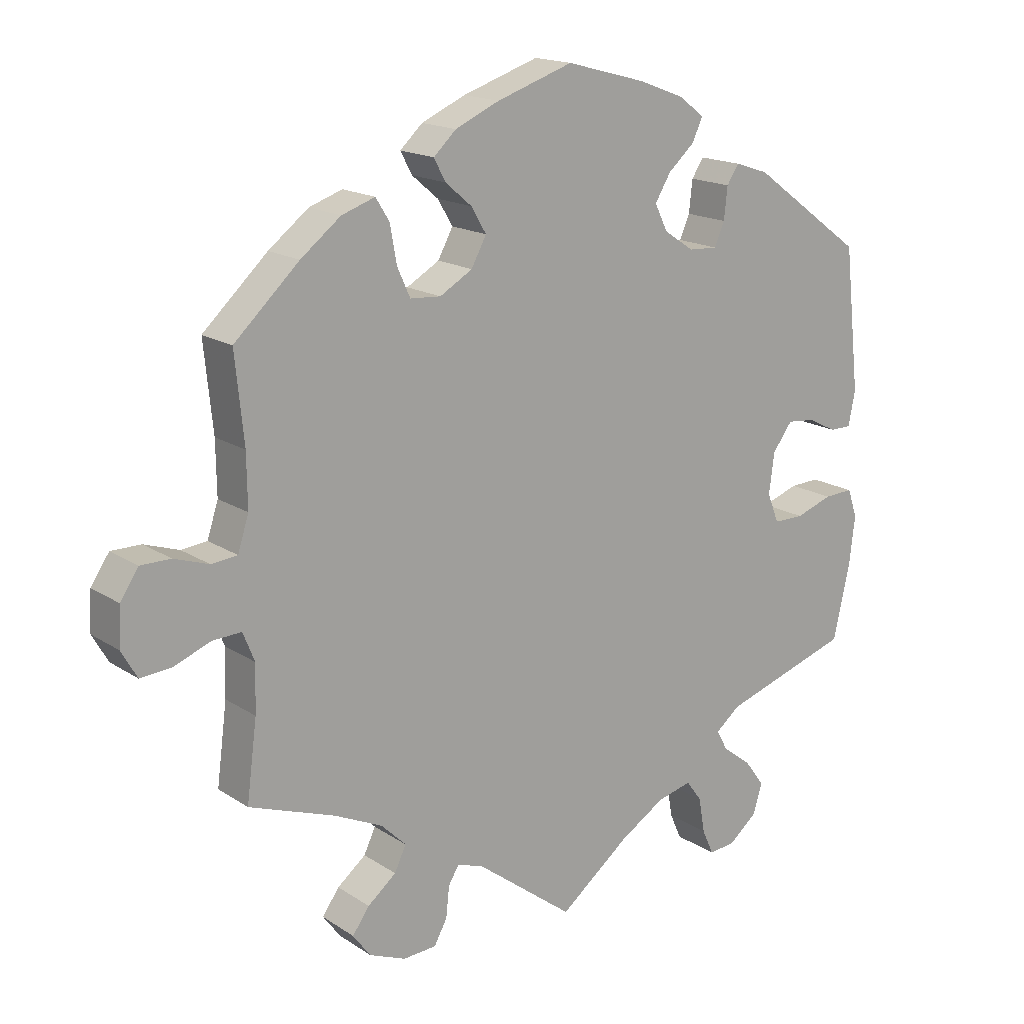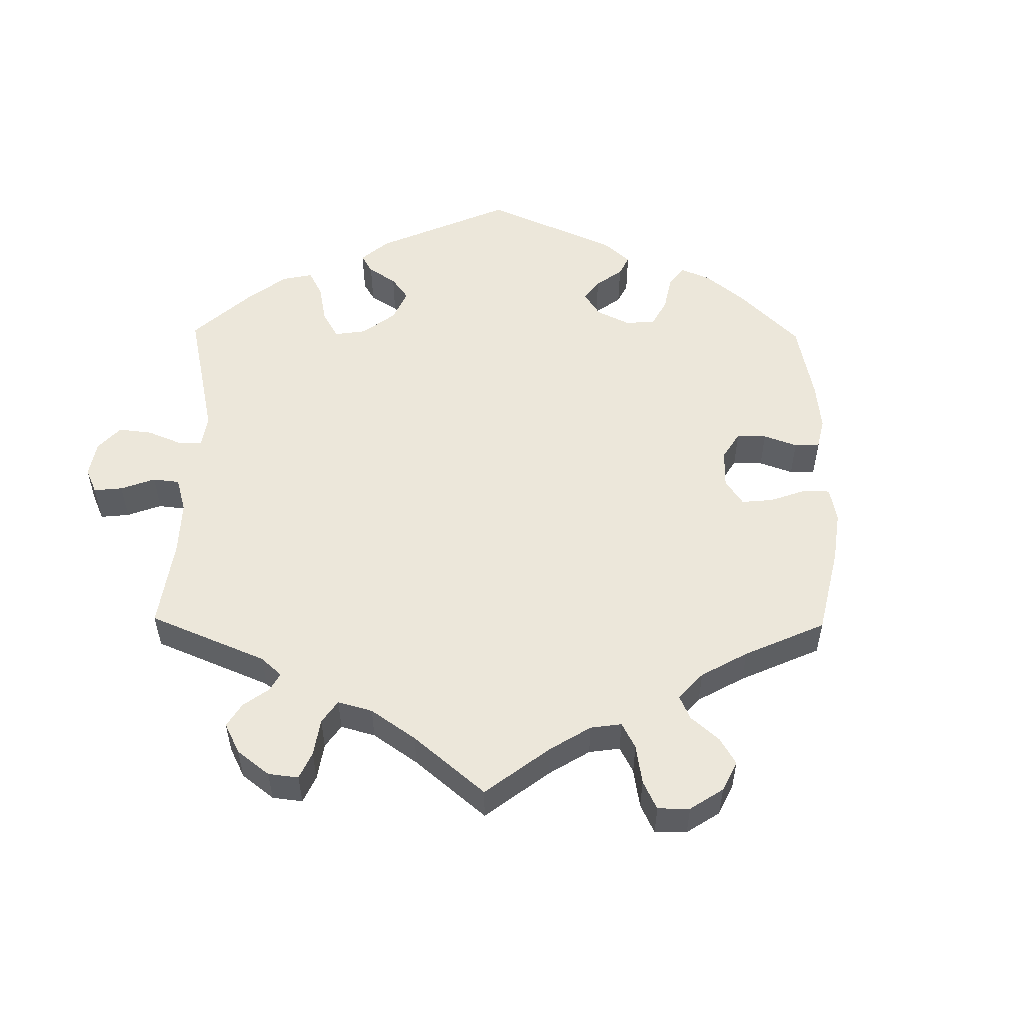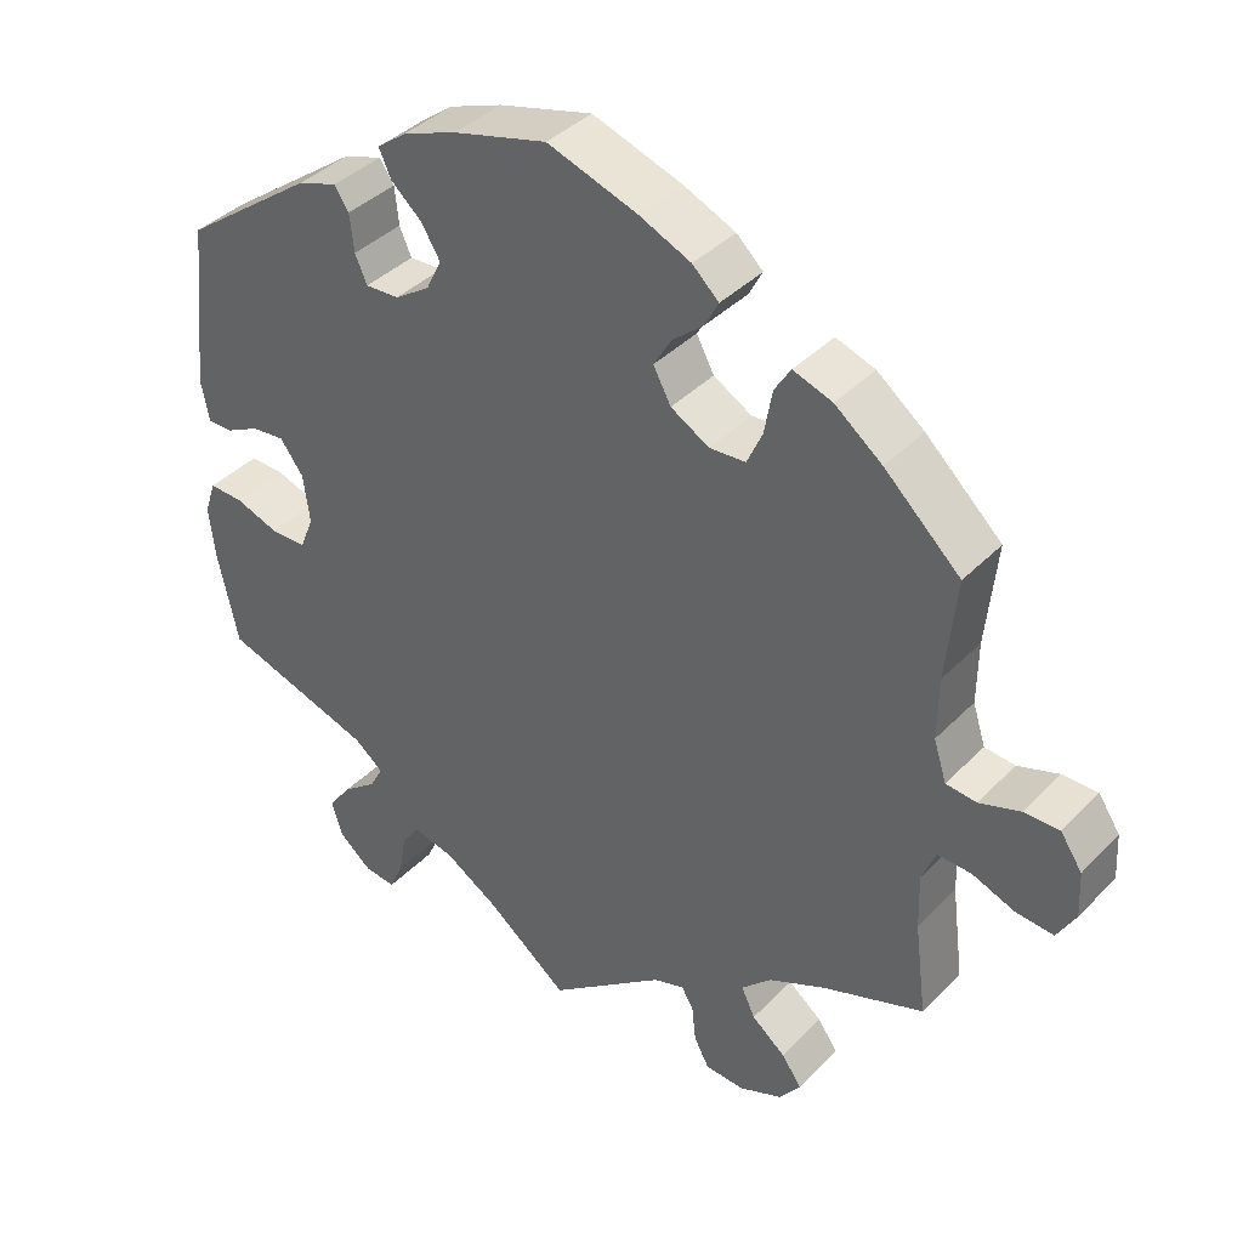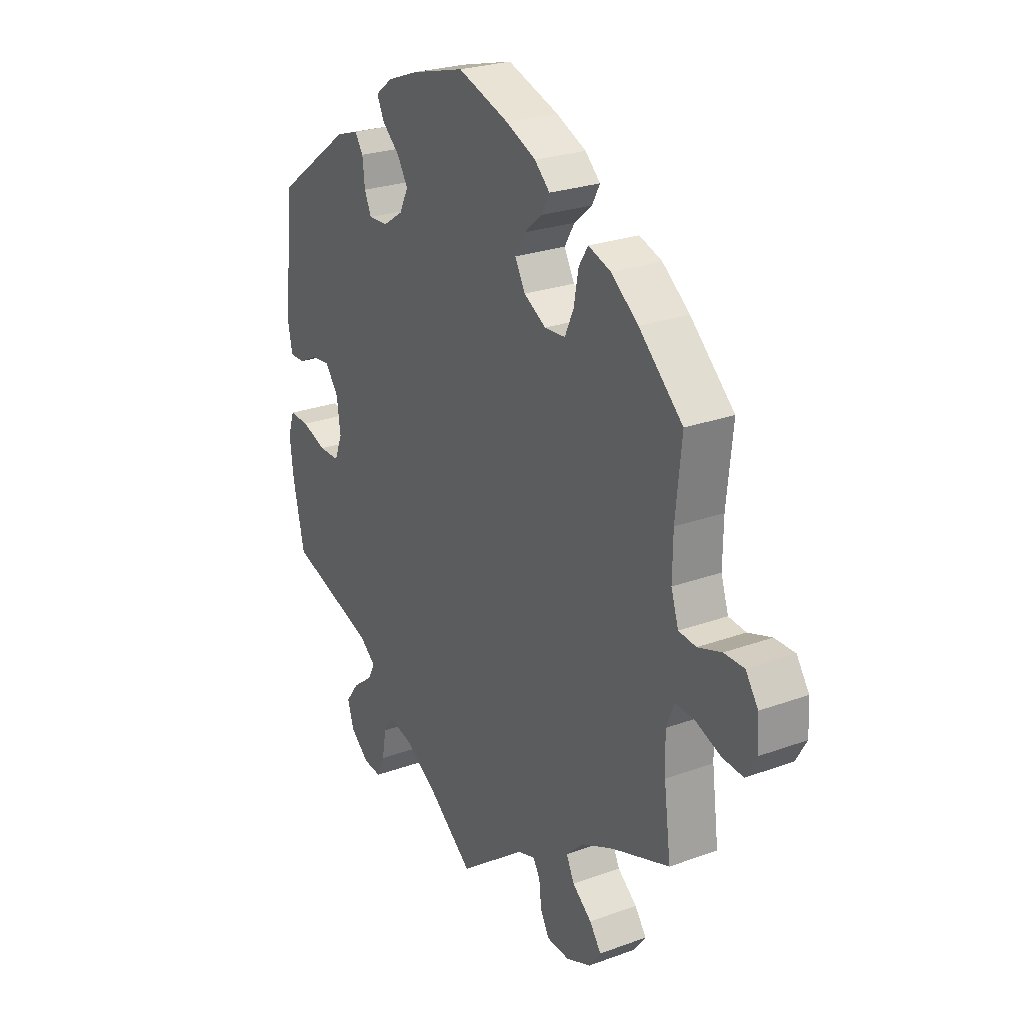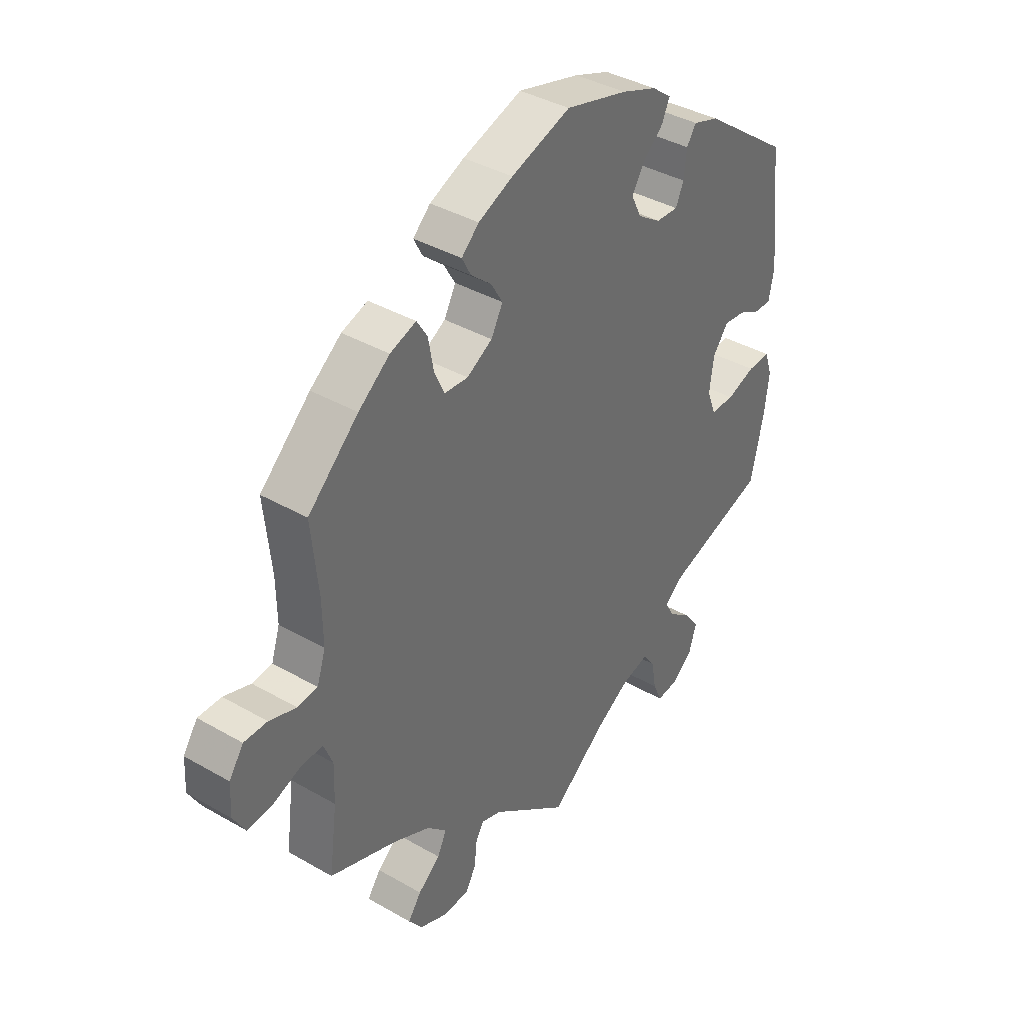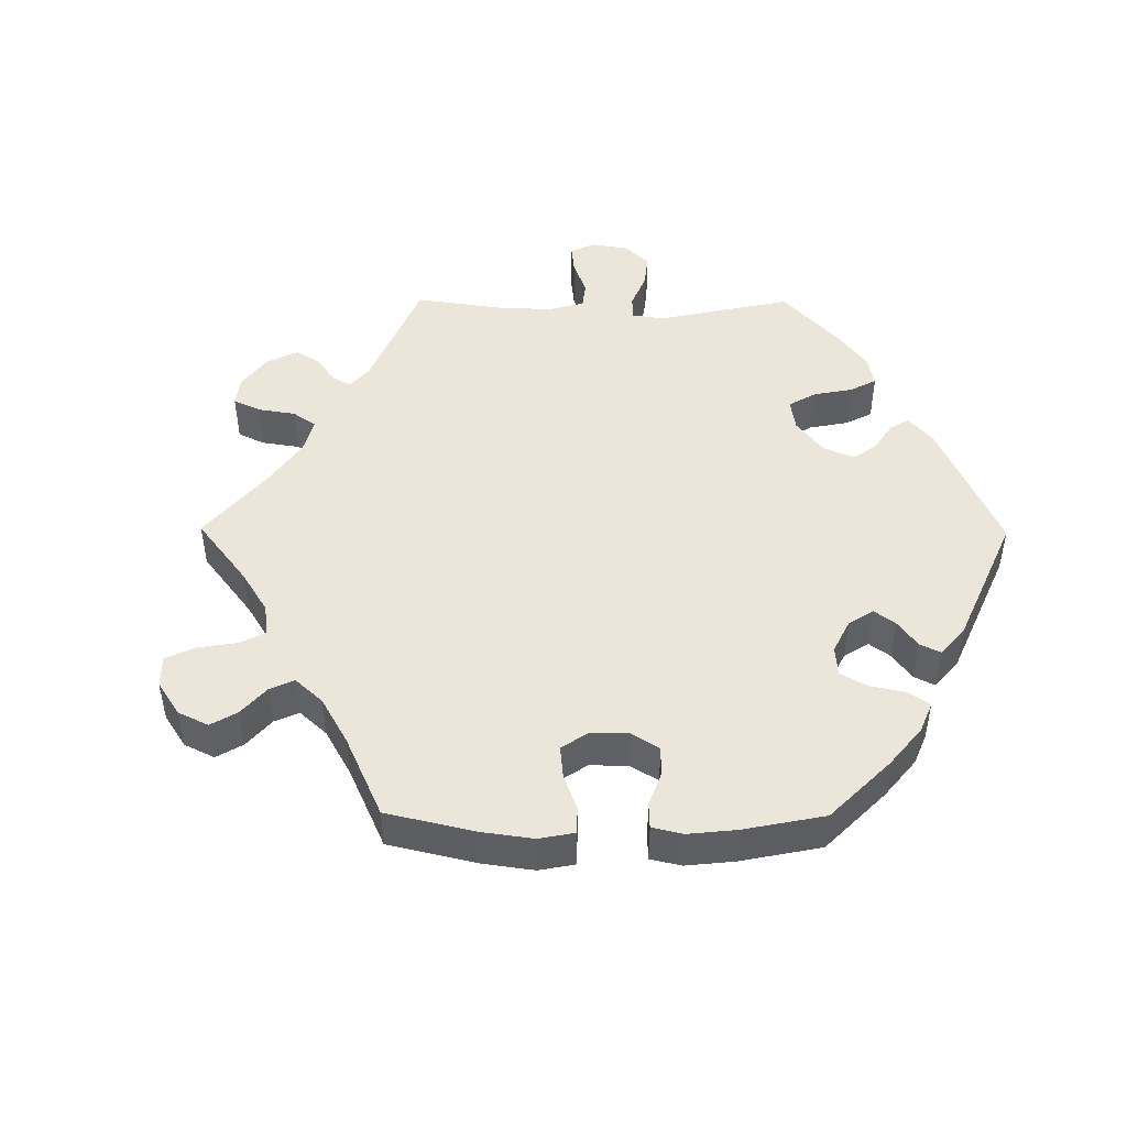
<metadata>
{"format":"obj","ext":"obj","renderer":"f3d","projection":"perspective","resolution":1024,"background":"white","views":[{"elev":16.7,"azim":-37.6,"up":"+Z"},{"elev":53.3,"azim":-119.3,"up":"+Y"},{"elev":38.8,"azim":-141.5,"up":"+Z"},{"elev":25.3,"azim":-120.5,"up":"+Z"},{"elev":38.6,"azim":-54.0,"up":"+Z"},{"elev":47.5,"azim":-29.6,"up":"+Y"}]}
</metadata>
<code>
v -0.405 0.07 0.378
v -0.346 0.07 0.424
v -0.297 0.07 0.441
v -0.277 0.07 0.409
v -0.267 0.07 0.354
v -0.248 0.07 0.312
v -0.203 0.07 0.309
v -0.155 0.07 0.337
v -0.133 0.07 0.378
v -0.155 0.07 0.415
v -0.194 0.07 0.448
v -0.211 0.07 0.48
v -0.178 0.07 0.511
v -0.113 0.07 0.54
v -0.001 0.07 0.578
v 0.116 0.07 0.547
v 0.183 0.07 0.522
v 0.22 0.07 0.494
v 0.205 0.07 0.461
v 0.166 0.07 0.426
v 0.143 0.07 0.388
v 0.162 0.07 0.349
v 0.206 0.07 0.32
v 0.248 0.07 0.318
v 0.263 0.07 0.352
v 0.268 0.07 0.399
v 0.286 0.07 0.426
v 0.335 0.07 0.41
v 0.5 0.07 0.29
v 0.523 0.07 0.081
v 0.513 0.07 0.03
v 0.481 0.07 0.03
v 0.439 0.07 0.051
v 0.398 0.07 0.055
v 0.369 0.07 0.016
v 0.361 0.07 -0.044
v 0.378 0.07 -0.087
v 0.423 0.07 -0.087
v 0.477 0.07 -0.068
v 0.52 0.07 -0.066
v 0.534 0.07 -0.108
v 0.526 0.07 -0.176
v 0.501 0.07 -0.289
v 0.312 0.07 -0.35
v 0.276 0.07 -0.379
v 0.292 0.07 -0.409
v 0.335 0.07 -0.442
v 0.364 0.07 -0.481
v 0.35 0.07 -0.526
v 0.309 0.07 -0.56
v 0.27 0.07 -0.564
v 0.253 0.07 -0.526
v 0.244 0.07 -0.474
v 0.221 0.07 -0.443
v 0.17 0.07 -0.456
v 0.104 0.07 -0.497
v 0.001 0.07 -0.578
v -0.144 0.07 -0.468
v -0.182 0.07 -0.456
v -0.197 0.07 -0.481
v -0.202 0.07 -0.527
v -0.221 0.07 -0.562
v -0.27 0.07 -0.565
v -0.324 0.07 -0.543
v -0.35 0.07 -0.508
v -0.325 0.07 -0.473
v -0.283 0.07 -0.439
v -0.266 0.07 -0.403
v -0.303 0.07 -0.367
v -0.374 0.07 -0.334
v -0.5 0.07 -0.289
v -0.485 0.07 -0.173
v -0.483 0.07 -0.104
v -0.5 0.07 -0.062
v -0.542 0.07 -0.064
v -0.596 0.07 -0.085
v -0.642 0.07 -0.089
v -0.665 0.07 -0.049
v -0.662 0.07 0.008
v -0.635 0.07 0.048
v -0.591 0.07 0.048
v -0.54 0.07 0.031
v -0.502 0.07 0.035
v -0.486 0.07 0.085
v -0.487 0.07 0.162
v -0.5 0.07 0.289
v -0.405 0 0.378
v -0.346 0 0.424
v -0.297 0 0.441
v -0.277 0 0.409
v -0.267 0 0.354
v -0.248 0 0.312
v -0.203 0 0.309
v -0.155 0 0.337
v -0.133 0 0.378
v -0.155 0 0.415
v -0.194 0 0.448
v -0.211 0 0.48
v -0.178 0 0.511
v -0.113 0 0.54
v -0.001 0 0.578
v 0.116 0 0.547
v 0.183 0 0.522
v 0.22 0 0.494
v 0.205 0 0.461
v 0.166 0 0.426
v 0.143 0 0.388
v 0.162 0 0.349
v 0.206 0 0.32
v 0.248 0 0.318
v 0.263 0 0.352
v 0.268 0 0.399
v 0.286 0 0.426
v 0.335 0 0.41
v 0.5 0 0.29
v 0.523 0 0.081
v 0.513 0 0.03
v 0.481 0 0.03
v 0.439 0 0.051
v 0.398 0 0.055
v 0.369 0 0.016
v 0.361 0 -0.044
v 0.378 0 -0.087
v 0.423 0 -0.087
v 0.477 0 -0.068
v 0.52 0 -0.066
v 0.534 0 -0.108
v 0.526 0 -0.176
v 0.501 0 -0.289
v 0.312 0 -0.35
v 0.276 0 -0.379
v 0.292 0 -0.409
v 0.335 0 -0.442
v 0.364 0 -0.481
v 0.35 0 -0.526
v 0.309 0 -0.56
v 0.27 0 -0.564
v 0.253 0 -0.526
v 0.244 0 -0.474
v 0.221 0 -0.443
v 0.17 0 -0.456
v 0.104 0 -0.497
v 0.001 0 -0.578
v -0.144 0 -0.468
v -0.182 0 -0.456
v -0.197 0 -0.481
v -0.202 0 -0.527
v -0.221 0 -0.562
v -0.27 0 -0.565
v -0.324 0 -0.543
v -0.35 0 -0.508
v -0.325 0 -0.473
v -0.283 0 -0.439
v -0.266 0 -0.403
v -0.303 0 -0.367
v -0.374 0 -0.334
v -0.5 0 -0.289
v -0.485 0 -0.173
v -0.483 0 -0.104
v -0.5 0 -0.062
v -0.542 0 -0.064
v -0.596 0 -0.085
v -0.642 0 -0.089
v -0.665 0 -0.049
v -0.662 0 0.008
v -0.635 0 0.048
v -0.591 0 0.048
v -0.54 0 0.031
v -0.502 0 0.035
v -0.486 0 0.085
v -0.487 0 0.162
v -0.5 0 0.289
f 85 86 1 2
f 84 85 2 3
f 83 84 3 4
f 79 80 81 82
f 79 82 83
f 78 79 83
f 75 76 77 78
f 74 75 78 83
f 73 74 83 4
f 70 71 72
f 69 70 72 73
f 68 69 73 4
f 64 65 66 67
f 64 67 68
f 63 64 68
f 60 61 62 63
f 59 60 63 68
f 58 59 68 4
f 56 57 58
f 55 56 58
f 54 55 58
f 50 51 52 53
f 50 53 54
f 49 50 54
f 46 47 48 49
f 45 46 49 54
f 41 42 43 44
f 41 44 45
f 38 39 40 41
f 37 38 41 45
f 36 37 45 54
f 30 31 32 33
f 30 33 34
f 29 30 34
f 28 29 34 35
f 25 26 27 28
f 24 25 28 35
f 17 18 19 20
f 17 20 21
f 16 17 21
f 15 16 21
f 14 15 21 22
f 10 11 12 13
f 9 10 13 14
f 58 4 5
f 58 5 6
f 54 58 6 7
f 36 54 7 8
f 23 24 35 36
f 22 23 36 8
f 9 14 22
f 8 9 22
f 88 87 172 171
f 89 88 171 170
f 90 89 170 169
f 168 167 166 165
f 169 168 165
f 169 165 164
f 164 163 162 161
f 169 164 161 160
f 90 169 160 159
f 158 157 156
f 159 158 156 155
f 90 159 155 154
f 153 152 151 150
f 154 153 150
f 154 150 149
f 149 148 147 146
f 154 149 146 145
f 90 154 145 144
f 144 143 142
f 144 142 141
f 144 141 140
f 139 138 137 136
f 140 139 136
f 140 136 135
f 135 134 133 132
f 140 135 132 131
f 130 129 128 127
f 131 130 127
f 127 126 125 124
f 131 127 124 123
f 140 131 123 122
f 119 118 117 116
f 120 119 116
f 120 116 115
f 121 120 115 114
f 114 113 112 111
f 121 114 111 110
f 106 105 104 103
f 107 106 103
f 107 103 102
f 107 102 101
f 108 107 101 100
f 99 98 97 96
f 100 99 96 95
f 91 90 144
f 92 91 144
f 93 92 144 140
f 94 93 140 122
f 122 121 110 109
f 94 122 109 108
f 108 100 95
f 108 95 94
f 1 87 88 2
f 2 88 89 3
f 3 89 90 4
f 4 90 91 5
f 5 91 92 6
f 6 92 93 7
f 7 93 94 8
f 8 94 95 9
f 9 95 96 10
f 10 96 97 11
f 11 97 98 12
f 12 98 99 13
f 13 99 100 14
f 14 100 101 15
f 15 101 102 16
f 16 102 103 17
f 17 103 104 18
f 18 104 105 19
f 19 105 106 20
f 20 106 107 21
f 21 107 108 22
f 22 108 109 23
f 23 109 110 24
f 24 110 111 25
f 25 111 112 26
f 26 112 113 27
f 27 113 114 28
f 28 114 115 29
f 29 115 116 30
f 30 116 117 31
f 31 117 118 32
f 32 118 119 33
f 33 119 120 34
f 34 120 121 35
f 35 121 122 36
f 36 122 123 37
f 37 123 124 38
f 38 124 125 39
f 39 125 126 40
f 40 126 127 41
f 41 127 128 42
f 42 128 129 43
f 43 129 130 44
f 44 130 131 45
f 45 131 132 46
f 46 132 133 47
f 47 133 134 48
f 48 134 135 49
f 49 135 136 50
f 50 136 137 51
f 51 137 138 52
f 52 138 139 53
f 53 139 140 54
f 54 140 141 55
f 55 141 142 56
f 56 142 143 57
f 57 143 144 58
f 58 144 145 59
f 59 145 146 60
f 60 146 147 61
f 61 147 148 62
f 62 148 149 63
f 63 149 150 64
f 64 150 151 65
f 65 151 152 66
f 66 152 153 67
f 67 153 154 68
f 68 154 155 69
f 69 155 156 70
f 70 156 157 71
f 71 157 158 72
f 72 158 159 73
f 73 159 160 74
f 74 160 161 75
f 75 161 162 76
f 76 162 163 77
f 77 163 164 78
f 78 164 165 79
f 79 165 166 80
f 80 166 167 81
f 81 167 168 82
f 82 168 169 83
f 83 169 170 84
f 84 170 171 85
f 85 171 172 86
f 86 172 87 1

</code>
